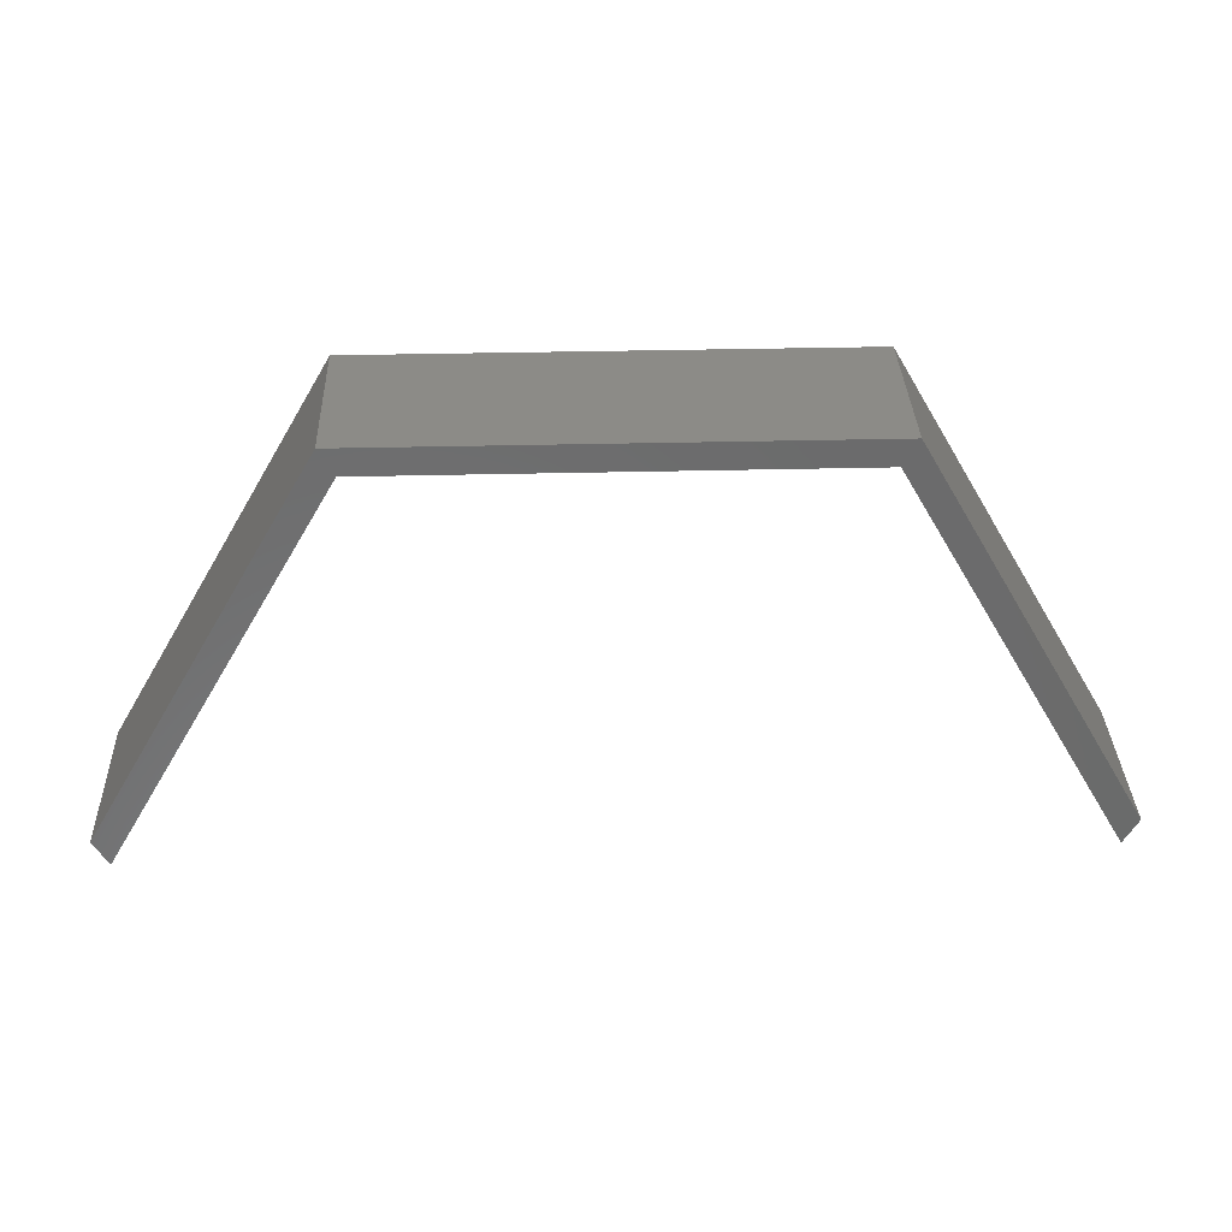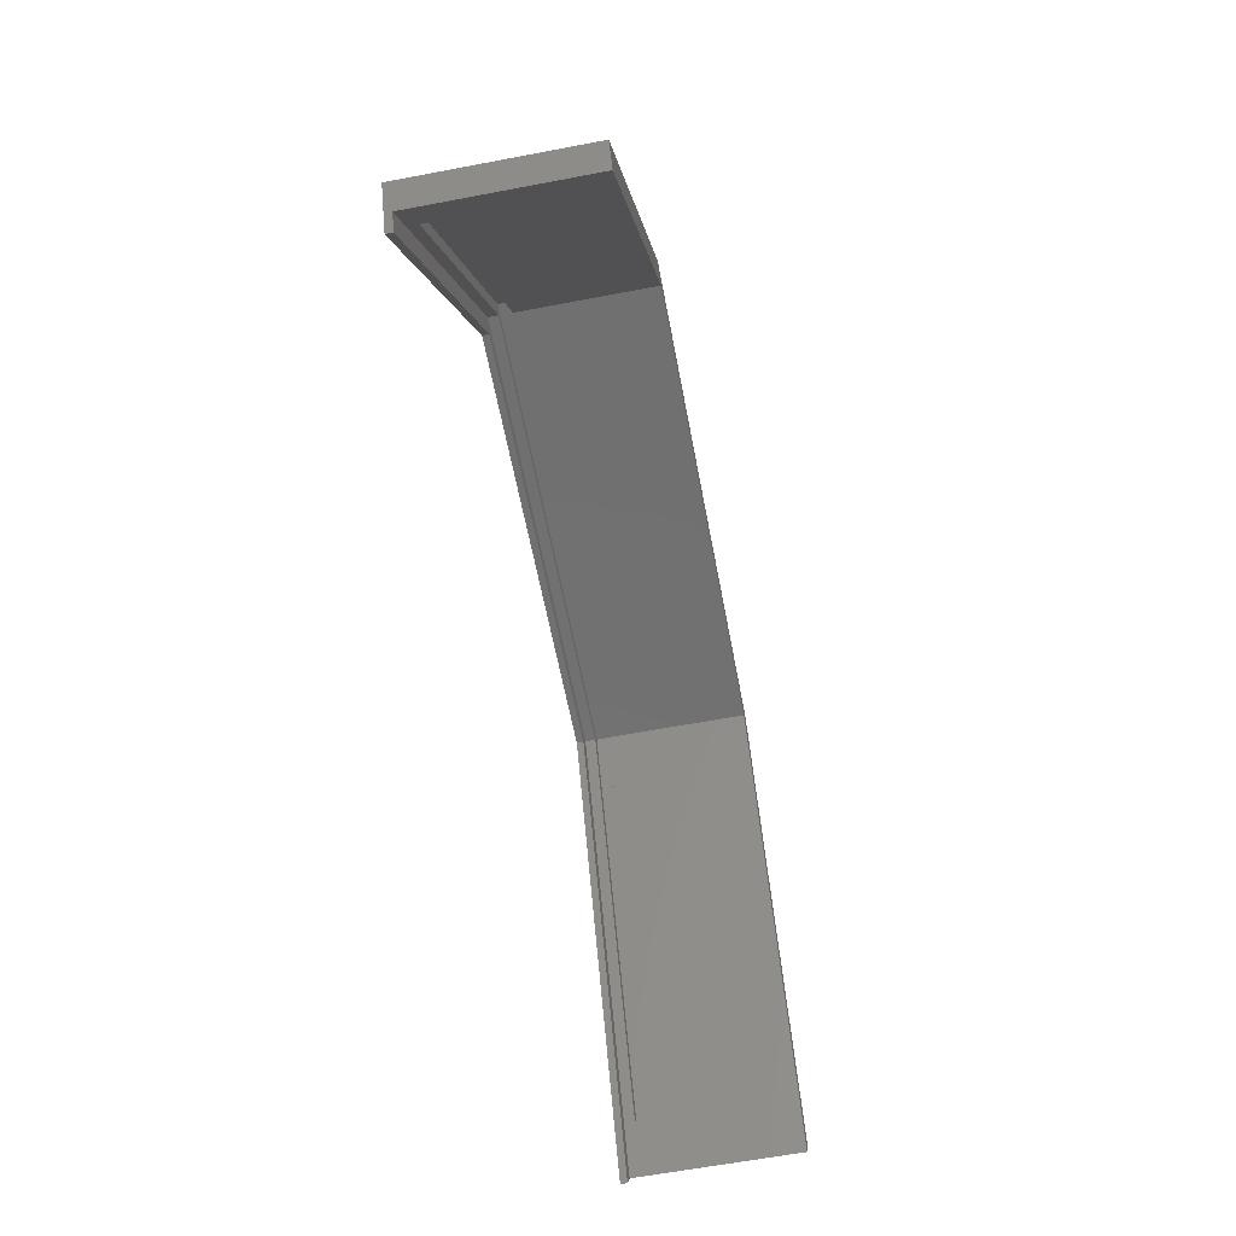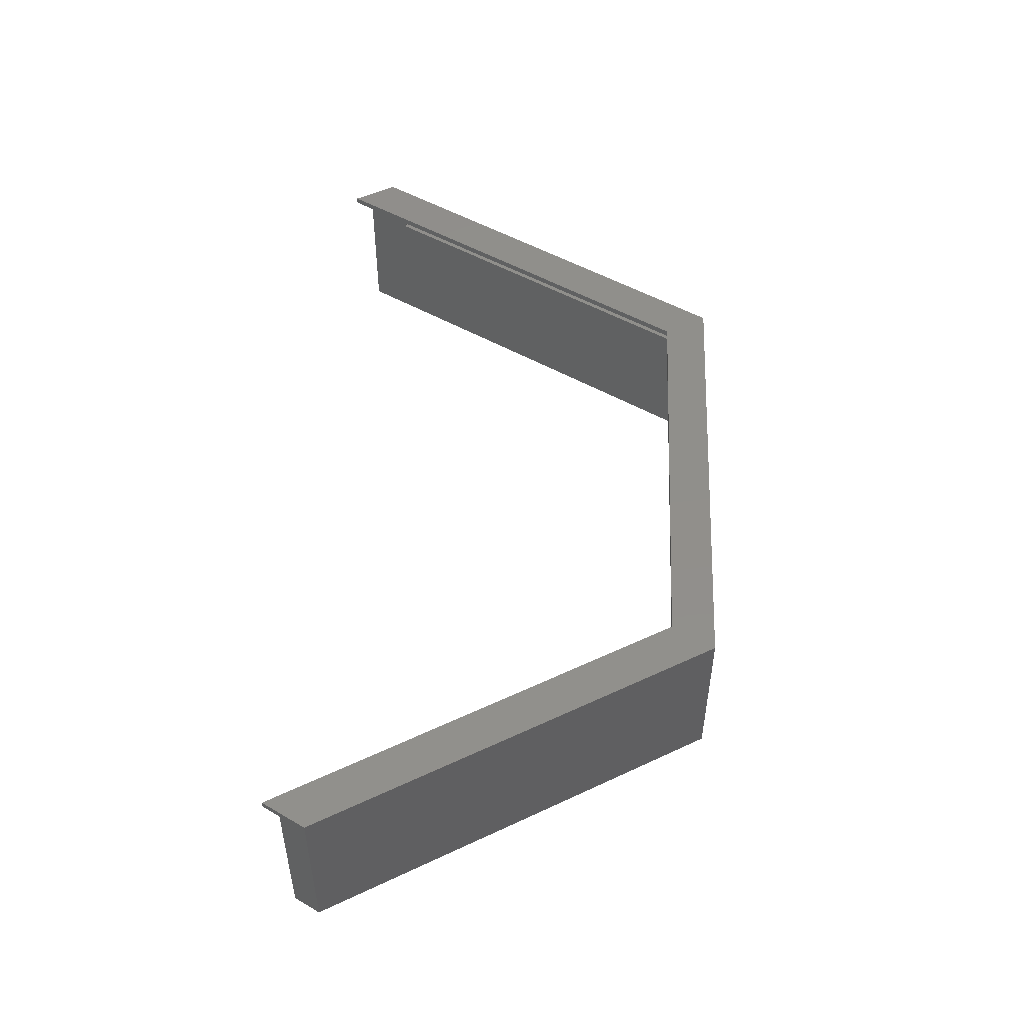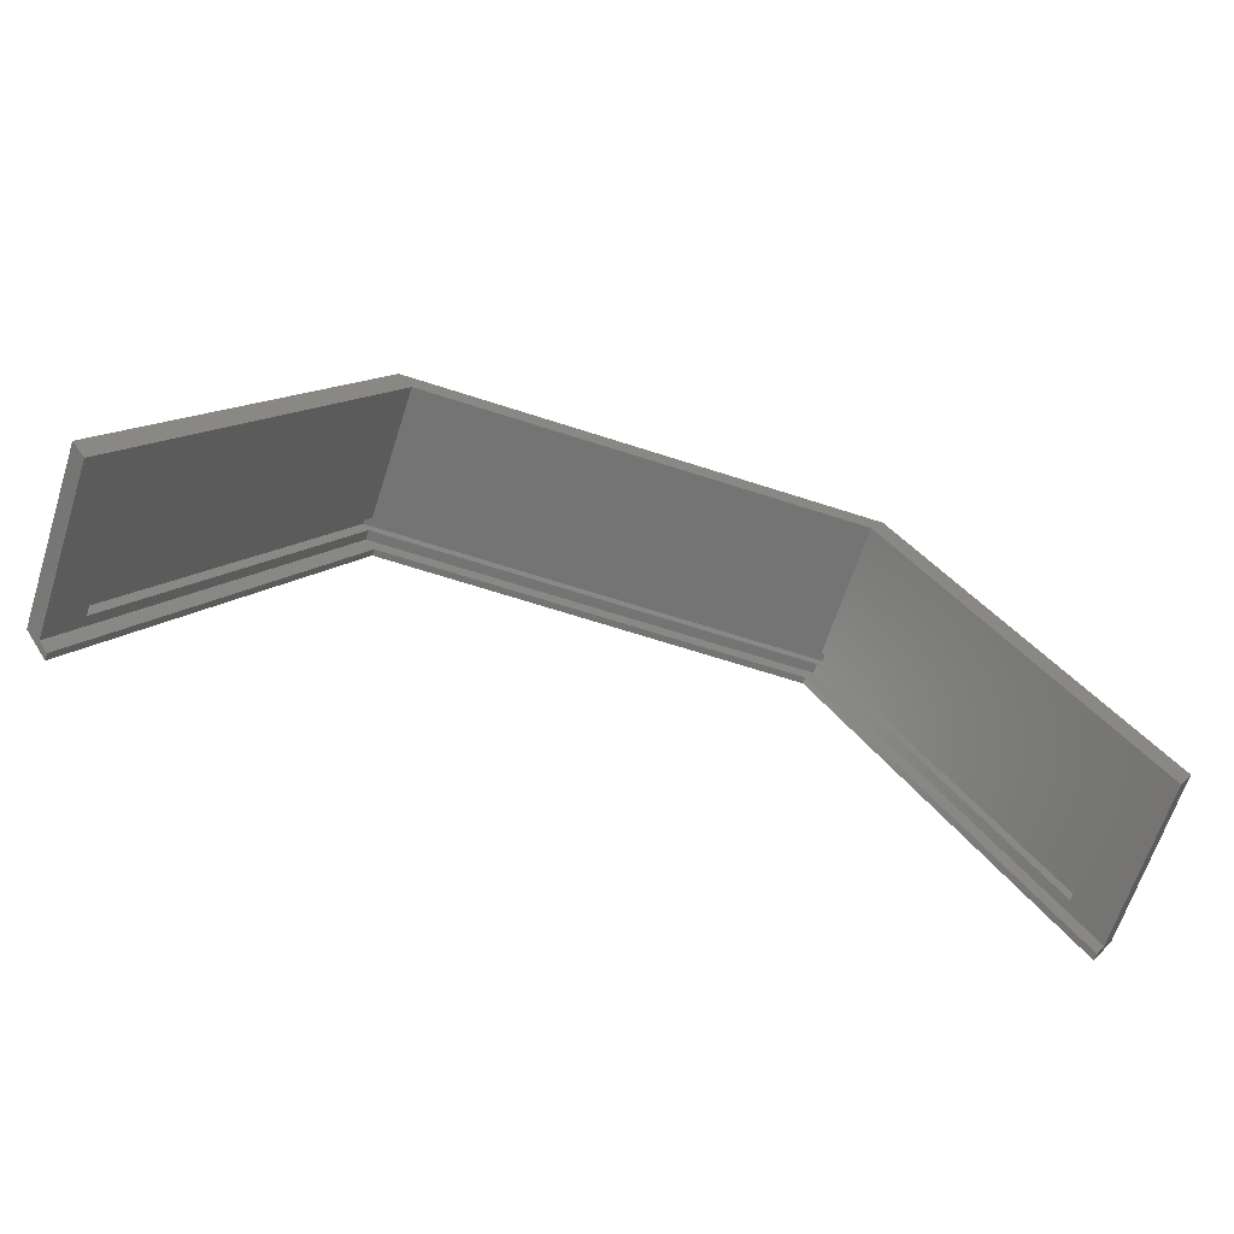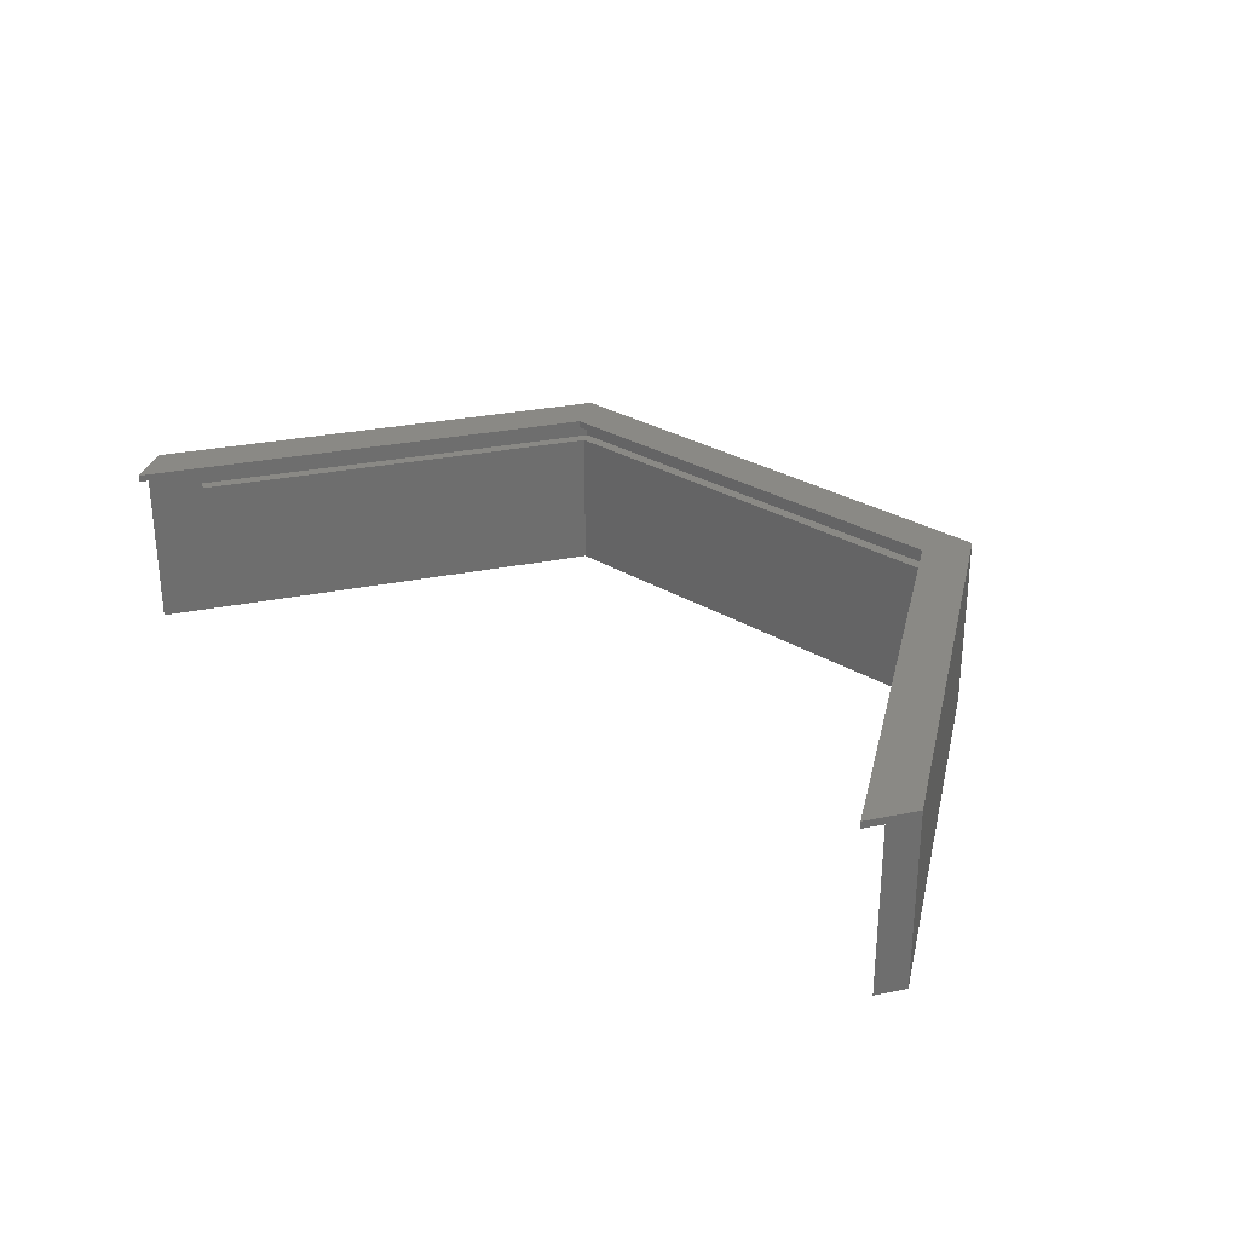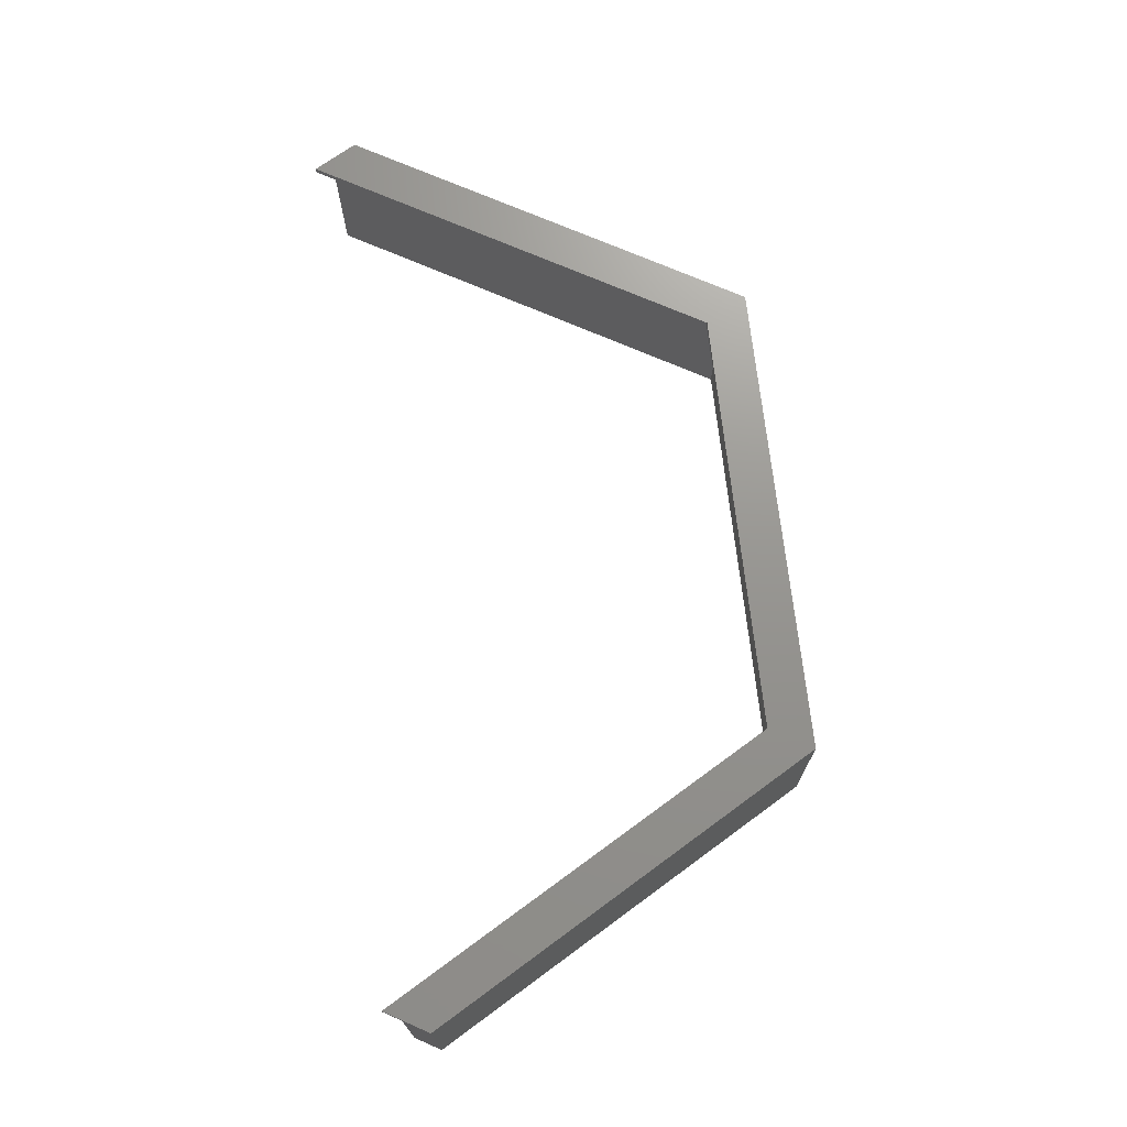
<metadata>
{"format":"stl","ext":"stl","renderer":"f3d","projection":"perspective","resolution":1024,"background":"white","views":[{"elev":32.7,"azim":178.0,"up":"+Y"},{"elev":-62.6,"azim":100.9,"up":"+Y"},{"elev":49.6,"azim":92.6,"up":"+Z"},{"elev":-66.4,"azim":162.0,"up":"+Y"},{"elev":28.8,"azim":42.8,"up":"+Z"},{"elev":70.9,"azim":83.7,"up":"+Z"}]}
</metadata>
<code>
# stl→obj: 52 verts, 100 faces
v -70.15 121.5 -7
v 70.15 121.5 -3
v -70.15 121.5 -3
v 70.15 121.5 -7
v 132 14.4 -7
v 132 14.4 -3
v -132 14.4 -3
v -132 14.4 -7
v 72.65 110.2 -3
v 128 14.4 -3
v 68.15 118 -3
v -68.15 118 -3
v -72.65 110.2 -3
v -128 14.4 -3
v 72.65 110.2 -7
v 128 14.4 -7
v 68.15 118 -7
v -68.15 118 -7
v -72.65 110.2 -7
v -128 14.4 -7
v -65.15 112.8 0
v 65.15 112.8 2
v -65.15 112.8 2
v 65.15 112.8 0
v 86.66 75.57 0
v 86.66 75.57 2
v -86.66 75.57 2
v -86.66 75.57 0
v 140.3 8.66 2
v 132.8 -4.33 2
v 72.65 125.8 2
v -72.65 125.8 2
v -140.3 8.66 2
v -132.8 -4.33 2
v 135.8 0.866 0
v 132.8 -4.33 0
v 72.65 110.2 0
v 68.15 118 0
v -68.15 118 0
v -72.65 110.2 0
v -135.8 0.866 0
v -132.8 -4.33 0
v -68.15 118 -48
v 68.15 118 -48
v 72.65 110.2 -48
v -72.65 110.2 -48
v 140.3 8.66 -48
v 135.8 0.866 -48
v 72.65 125.8 -48
v -72.65 125.8 -48
v -140.3 8.66 -48
v -135.8 0.866 -48
f 1 2 3
f 2 1 4
f 5 2 4
f 2 5 6
f 7 1 3
f 1 7 8
f 9 6 10
f 9 2 6
f 11 2 9
f 12 2 11
f 12 3 2
f 13 3 12
f 7 13 14
f 13 7 3
f 5 15 16
f 4 15 5
f 4 17 15
f 4 18 17
f 1 18 4
f 1 19 18
f 8 19 1
f 19 8 20
f 20 7 14
f 7 20 8
f 5 10 6
f 10 5 16
f 21 22 23
f 22 21 24
f 25 22 24
f 22 25 26
f 27 21 23
f 21 27 28
f 29 26 30
f 31 26 29
f 31 22 26
f 31 23 22
f 32 23 31
f 32 27 23
f 33 27 32
f 27 33 34
f 25 35 36
f 25 37 35
f 24 37 25
f 37 24 38
f 21 38 24
f 21 39 38
f 21 40 39
f 28 40 21
f 41 28 42
f 28 41 40
f 43 17 18
f 17 43 44
f 12 38 39
f 38 12 11
f 45 17 44
f 17 45 15
f 9 38 11
f 38 9 37
f 19 43 18
f 43 19 46
f 40 12 39
f 12 40 13
f 45 47 48
f 45 49 47
f 44 49 45
f 43 49 44
f 43 50 49
f 46 50 43
f 51 46 52
f 46 51 50
f 36 26 25
f 26 36 30
f 34 28 27
f 28 34 42
f 45 16 15
f 35 16 48
f 48 16 45
f 10 37 9
f 10 35 37
f 16 35 10
f 40 14 13
f 14 41 20
f 41 14 40
f 20 46 19
f 20 52 46
f 52 20 41
f 29 35 47
f 30 35 29
f 35 30 36
f 47 35 48
f 41 51 52
f 51 41 33
f 34 41 42
f 41 34 33
f 49 32 31
f 32 49 50
f 29 49 31
f 49 29 47
f 51 32 50
f 32 51 33

</code>
